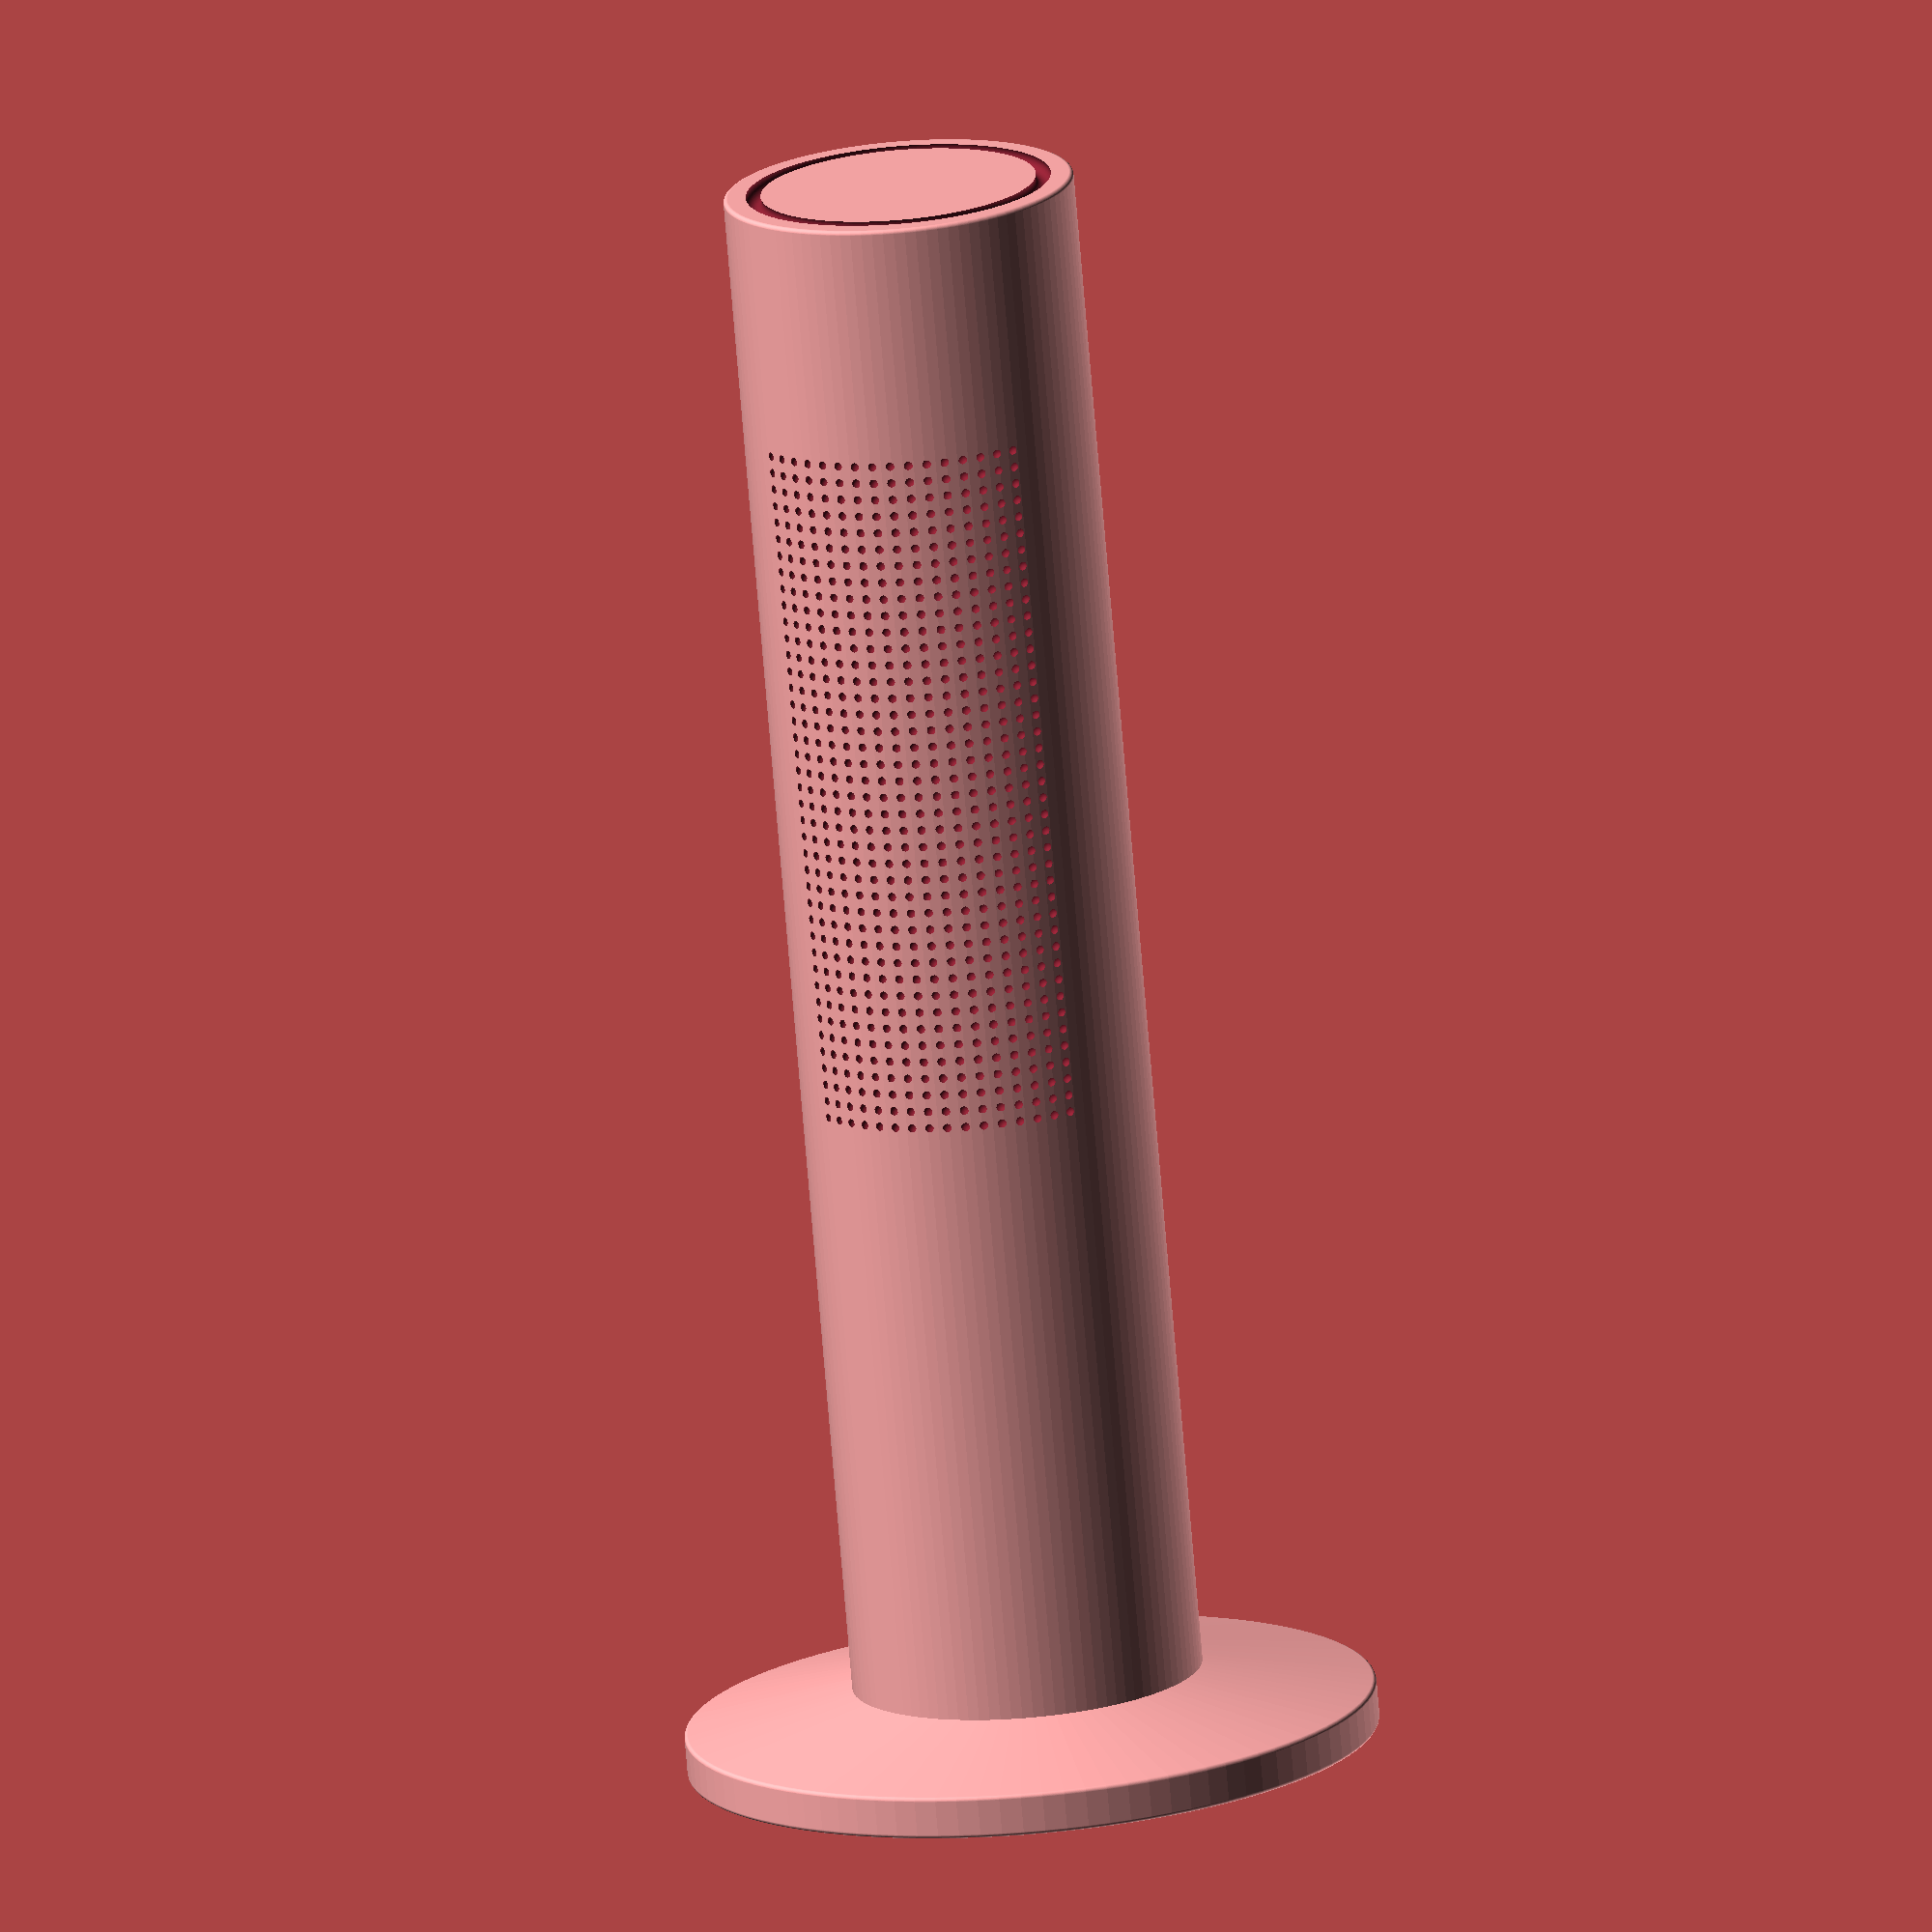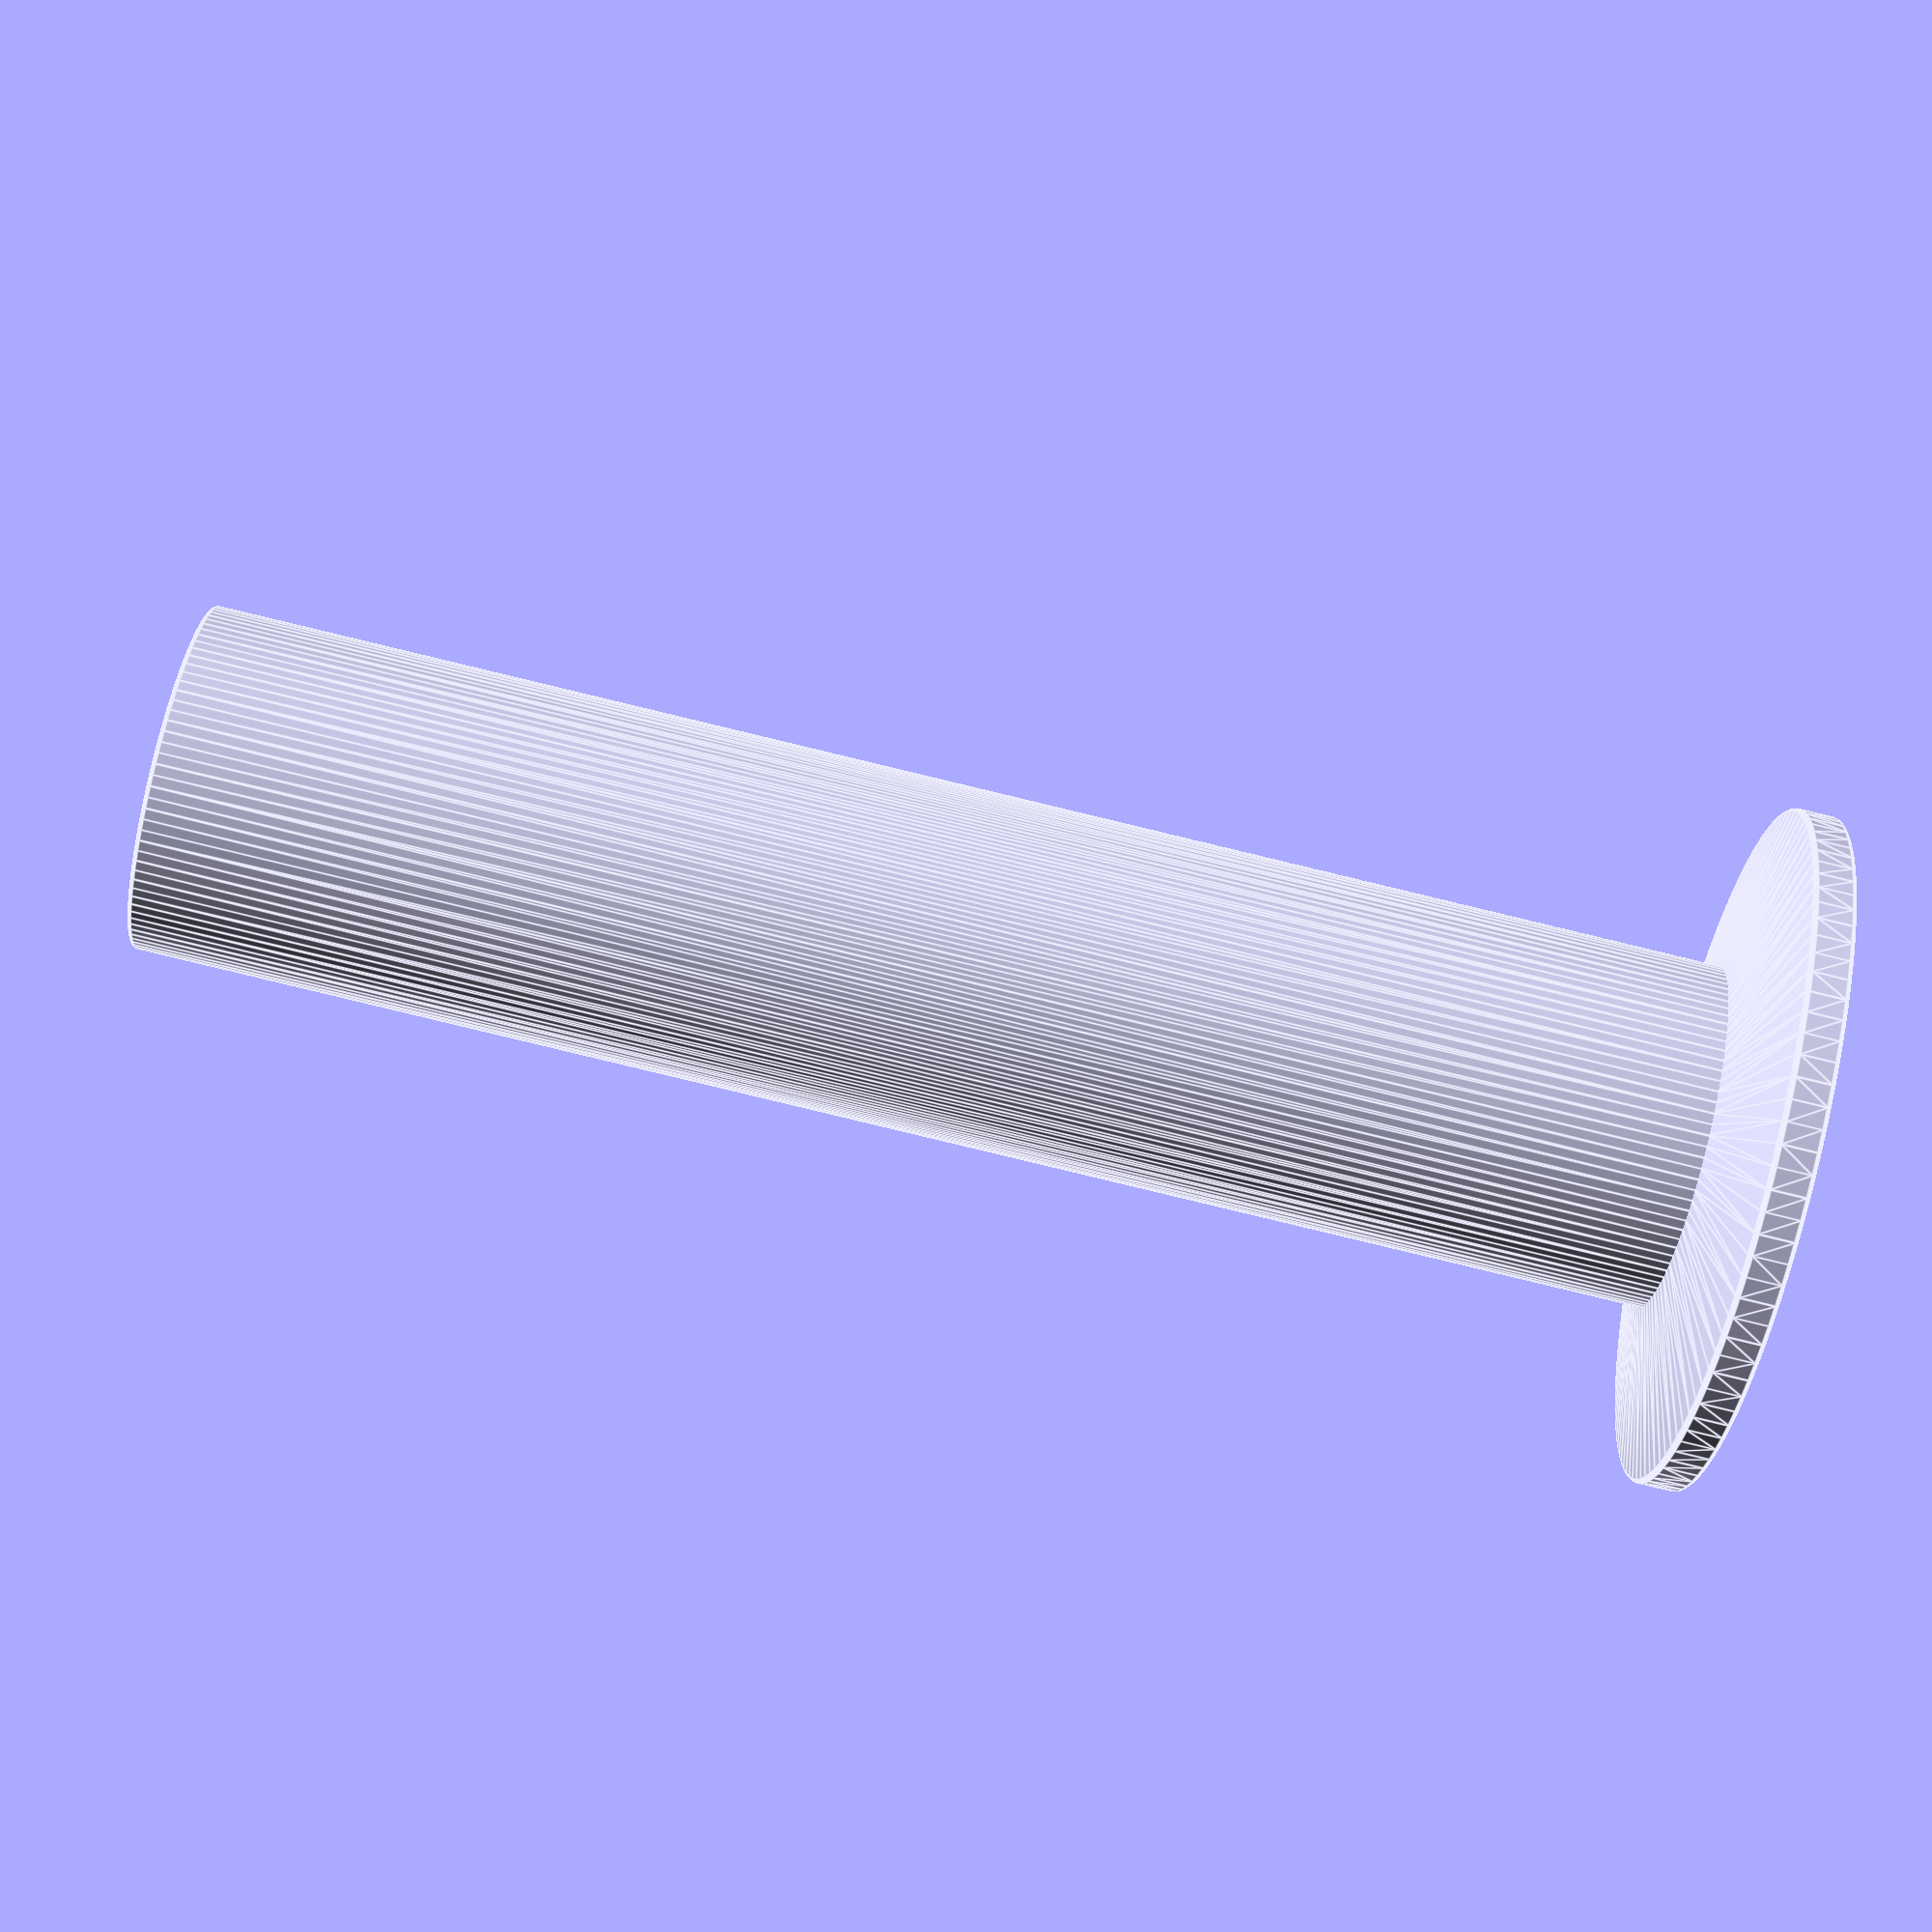
<openscad>
$fn         = 100;
$R_estufa   = 10;
$H_estufa   = 90;
$R_pie      = 20;
$R_redondeo = 0.25;

// Toroide
module torus(R, r) {
	rotate_extrude(convexity = 10) {
		translate([ R, 0, 0 ]) { circle(r = R - r); }
	}
}

/* ---------------------------------- Base ---------------------------------- */
minkowski() {
	sphere(r = $R_redondeo);
	hull() {
		cylinder(r = $R_pie / 2, h = 4);
		cylinder(r = $R_pie, h = 2);
	}
}

function remap_range(s, a1, a2, b1, b2) = b1 + (s - a1) * (b2 - b1) / (a2 - a1);

/* -------------------------------- Enrejado -------------------------------- */
module enrejado_circular(w, h_0, h_1, a_0, a_1, r_a, r_hole) {
	for (i = [0:w]) {
		for (j = [0:(h_1-h_0)]) {
			translate([ r_a * cos(a_0 + (i * (a_1 - a_0) / w)), r_a * sin(a_0 + (i * (a_1 - a_0) / w)), j + h_0 ]) {
				sphere(r = r_hole);
			}
		}
	}
}

/* ---------------------------------- Torre --------------------------------- */
difference() {
	translate([ 0, 0, 4 ]) {
		minkowski() {
			sphere(r = $R_redondeo);
			cylinder(r = $R_estufa, h = $H_estufa);
		}
	}
    enrejado_circular(15,40, 80, -45, 45, 10, 0.35);
	translate([ 0, 0, $H_estufa + 4 ]) { torus(8.5, 8); }
}



</openscad>
<views>
elev=75.3 azim=102.4 roll=4.8 proj=o view=solid
elev=85.4 azim=237.8 roll=76.5 proj=p view=edges
</views>
